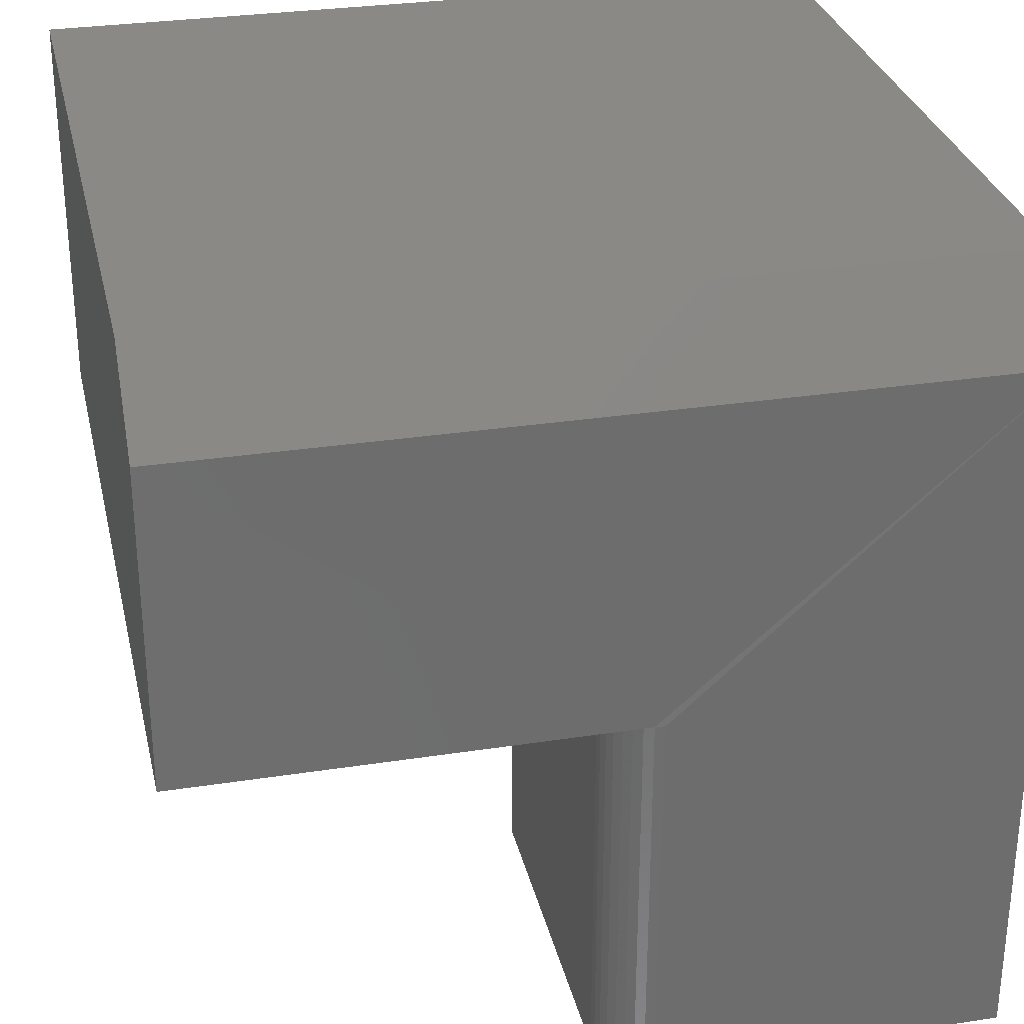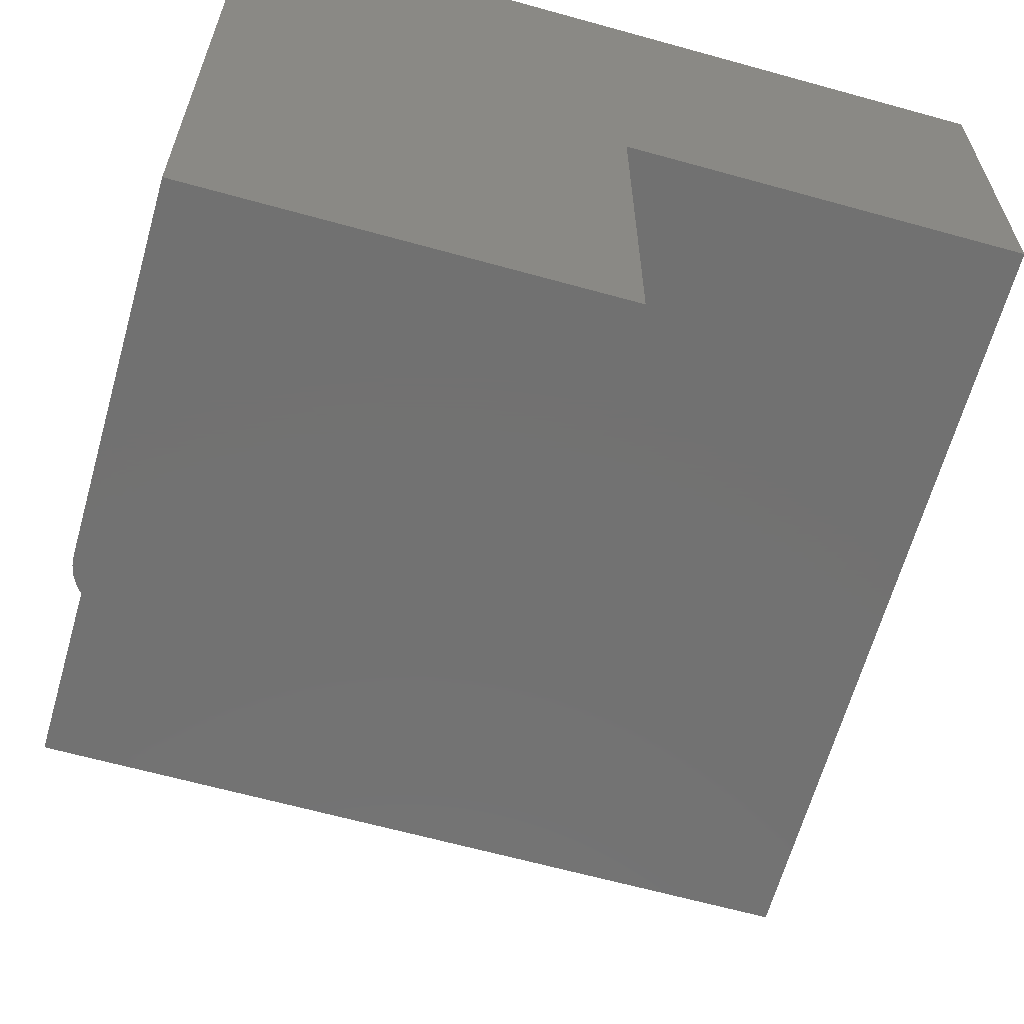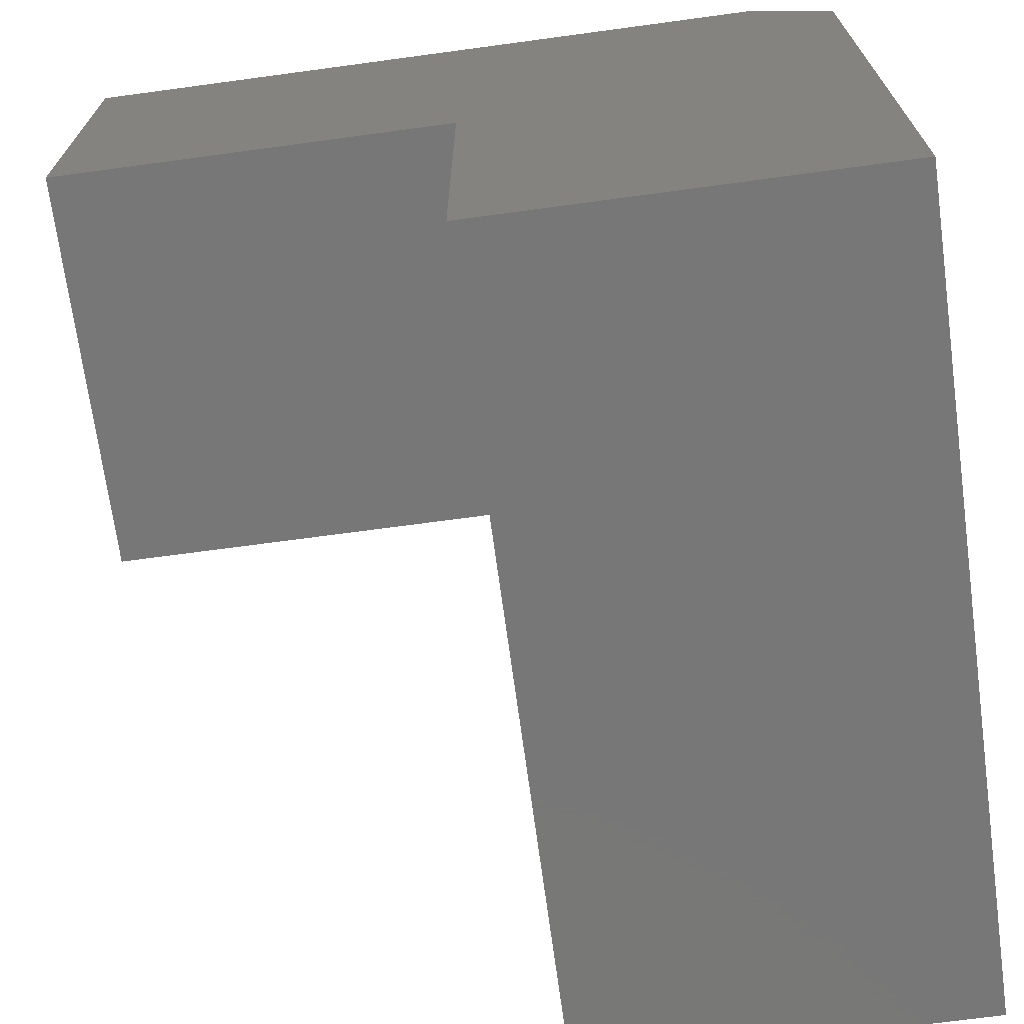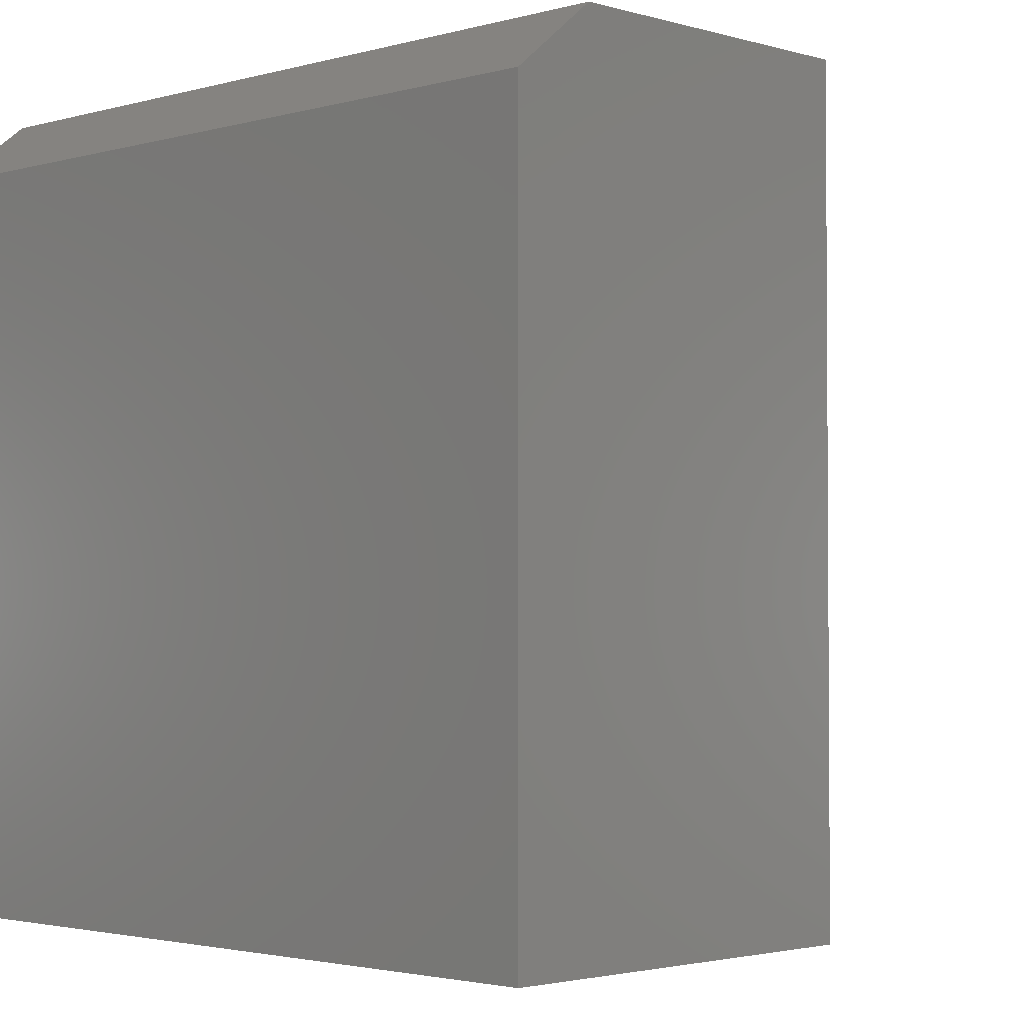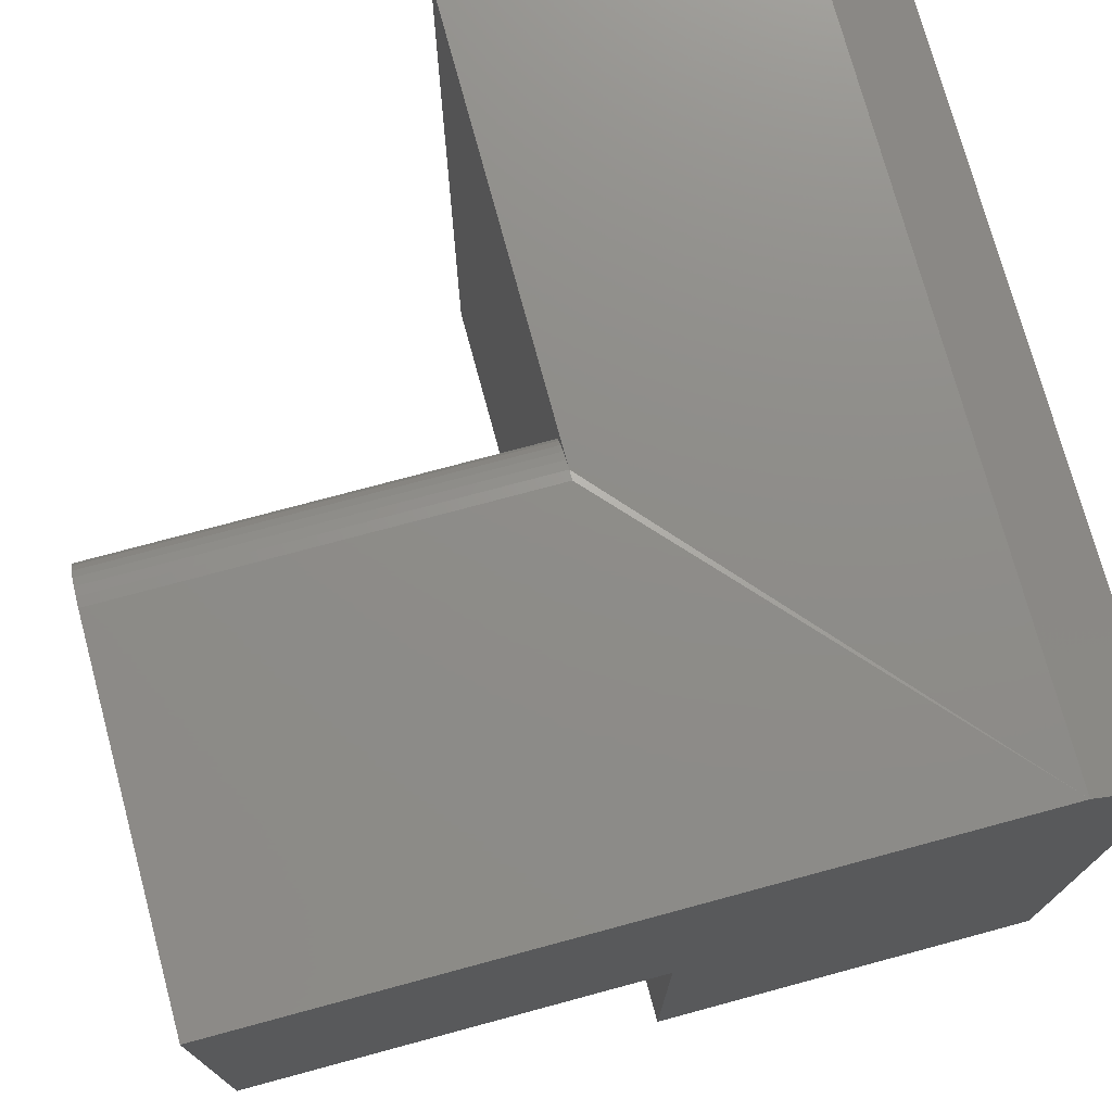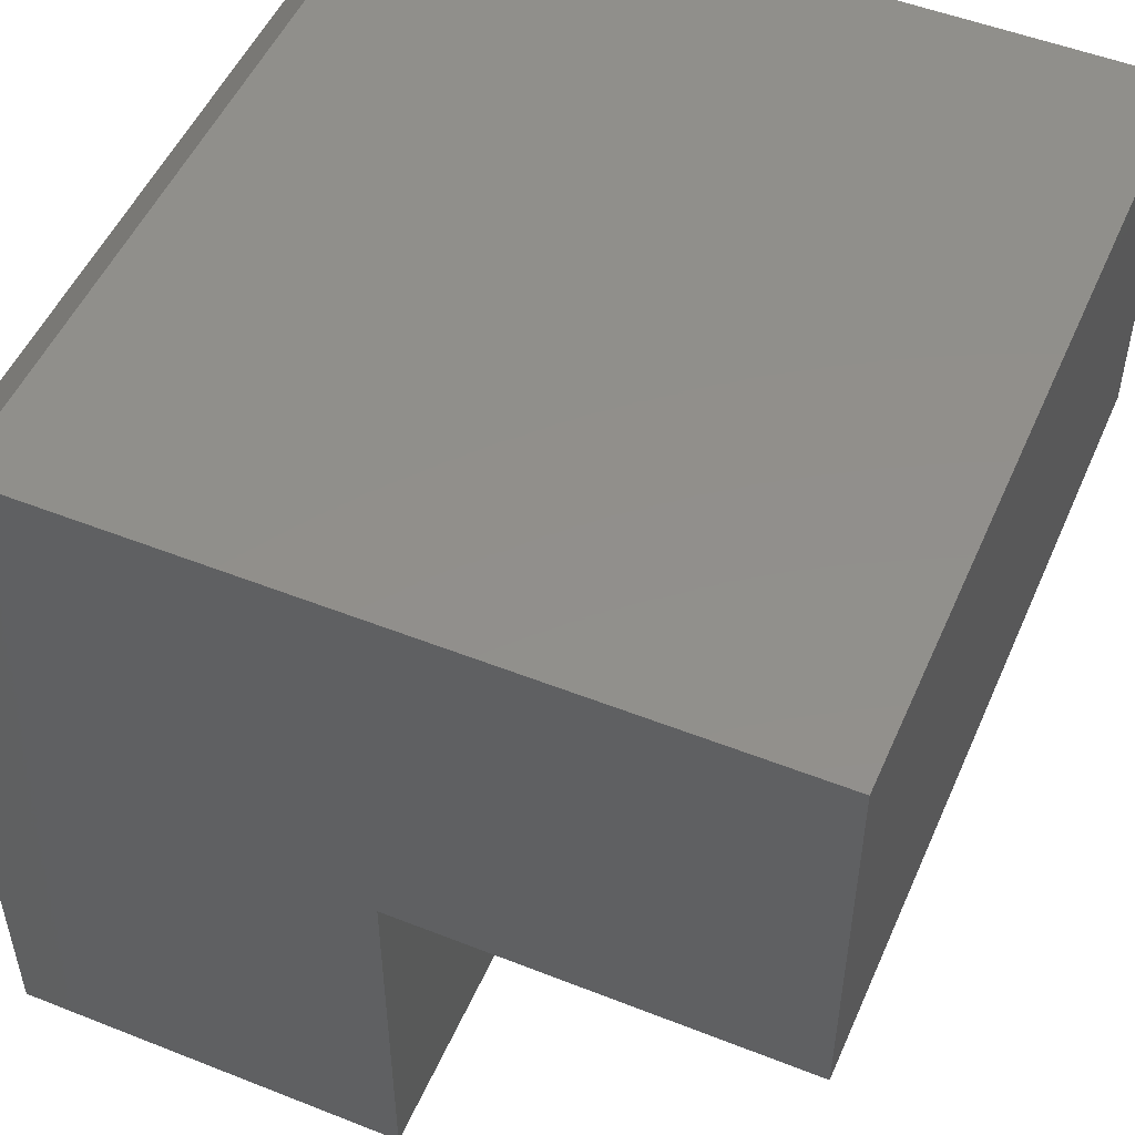
<metadata>
{"format":"stl","ext":"stl","renderer":"f3d","projection":"perspective","resolution":1024,"background":"white","views":[{"elev":30.0,"azim":-12.6,"up":"+Y"},{"elev":-63.7,"azim":74.3,"up":"+Y"},{"elev":-70.2,"azim":97.7,"up":"+Z"},{"elev":-2.4,"azim":-135.5,"up":"+Z"},{"elev":74.6,"azim":74.9,"up":"+Z"},{"elev":51.1,"azim":113.3,"up":"+Y"}]}
</metadata>
<code>
# stl→obj: 32 verts, 60 faces
v -0.75 0 -0.75
v -0.75 -0.375 -0.75
v -0.75 7.633e-17 -0.0625
v -0.75 -0.375 0
v -0.75 -0.07812 5.026e-17
v -0.3281 -0.75 5.551e-17
v 7.847e-17 -0.75 5.551e-17
v -0.3281 -0.375 0
v 2.73e-17 -0.07812 4.337e-18
v -0.3373 -0.375 -0.0009007
v -0.3373 -0.75 -0.0009007
v -0.3461 -0.75 -0.003568
v -0.3542 -0.75 -0.0079
v -0.3613 -0.75 -0.01373
v -0.3671 -0.75 -0.02083
v -0.3714 -0.75 -0.02894
v -0.3741 -0.75 -0.03773
v -0.375 -0.75 -0.04688
v -0.375 -0.75 -0.375
v 5.551e-17 -0.75 -0.375
v -0.375 -0.375 -0.04688
v -0.375 -0.375 -0.375
v -0.3741 -0.375 -0.03773
v -0.3714 -0.375 -0.02894
v -0.3671 -0.375 -0.02083
v -0.3613 -0.375 -0.01373
v -0.3542 -0.375 -0.0079
v -0.3461 -0.375 -0.003568
v 0 -0.375 -0.75
v 2.082e-17 -0.375 -0.375
v 4.21e-17 1.596e-16 -0.0625
v 0 8.327e-17 -0.75
f 1 2 3
f 3 2 4
f 3 4 5
f 6 7 8
f 8 7 9
f 8 9 10
f 9 5 10
f 10 5 4
f 6 11 12
f 7 6 12
f 7 12 13
f 7 13 14
f 7 14 15
f 7 15 16
f 7 16 17
f 7 17 18
f 7 18 19
f 7 19 20
f 21 22 18
f 18 22 19
f 4 2 22
f 4 22 21
f 4 21 23
f 4 23 24
f 4 24 25
f 4 25 26
f 4 26 27
f 4 27 28
f 4 28 10
f 2 29 22
f 22 29 30
f 9 31 5
f 5 31 3
f 21 18 23
f 23 18 17
f 23 17 24
f 24 17 16
f 24 16 25
f 25 16 15
f 25 15 26
f 26 15 14
f 26 14 27
f 27 14 13
f 27 13 28
f 28 13 12
f 28 12 10
f 10 12 11
f 10 11 8
f 8 11 6
f 1 3 32
f 32 3 31
f 9 32 31
f 7 20 9
f 9 20 30
f 9 30 32
f 32 30 29
f 2 1 29
f 29 1 32
f 22 30 19
f 19 30 20

</code>
